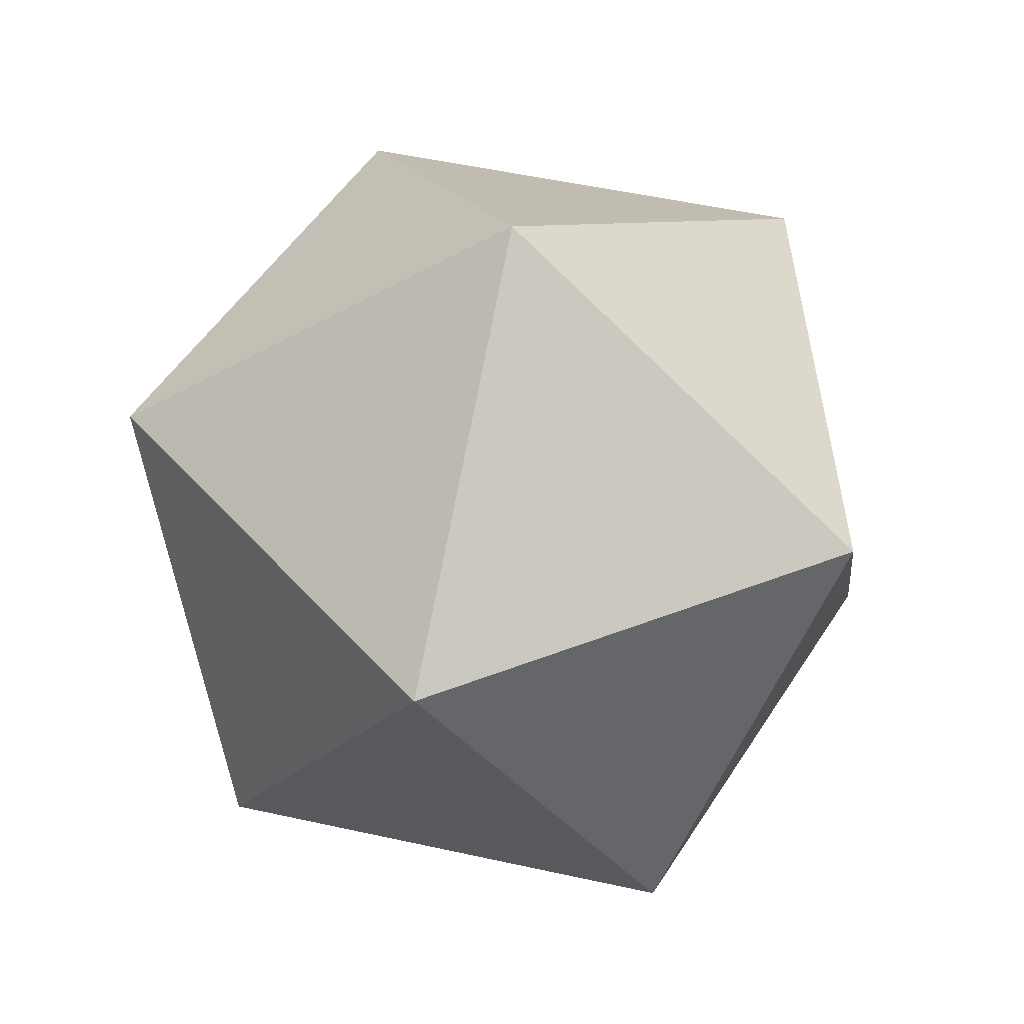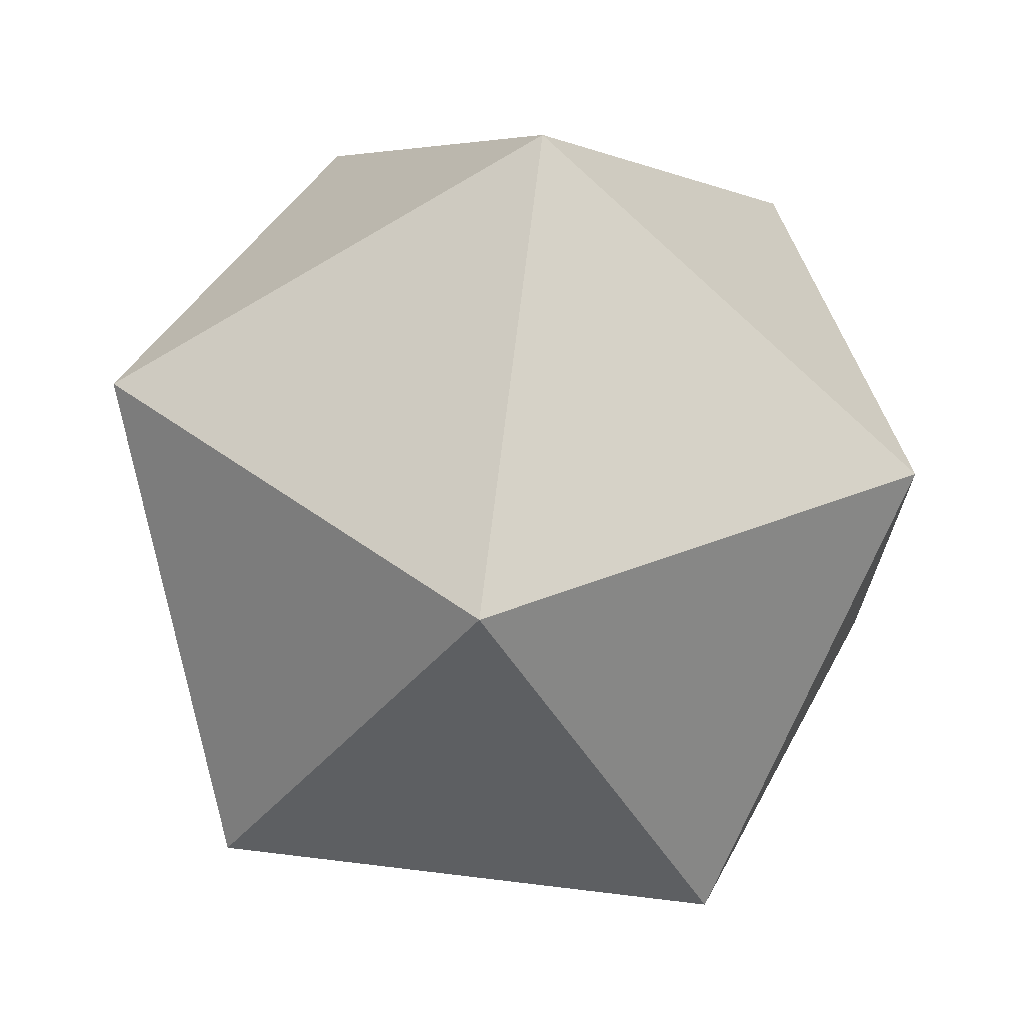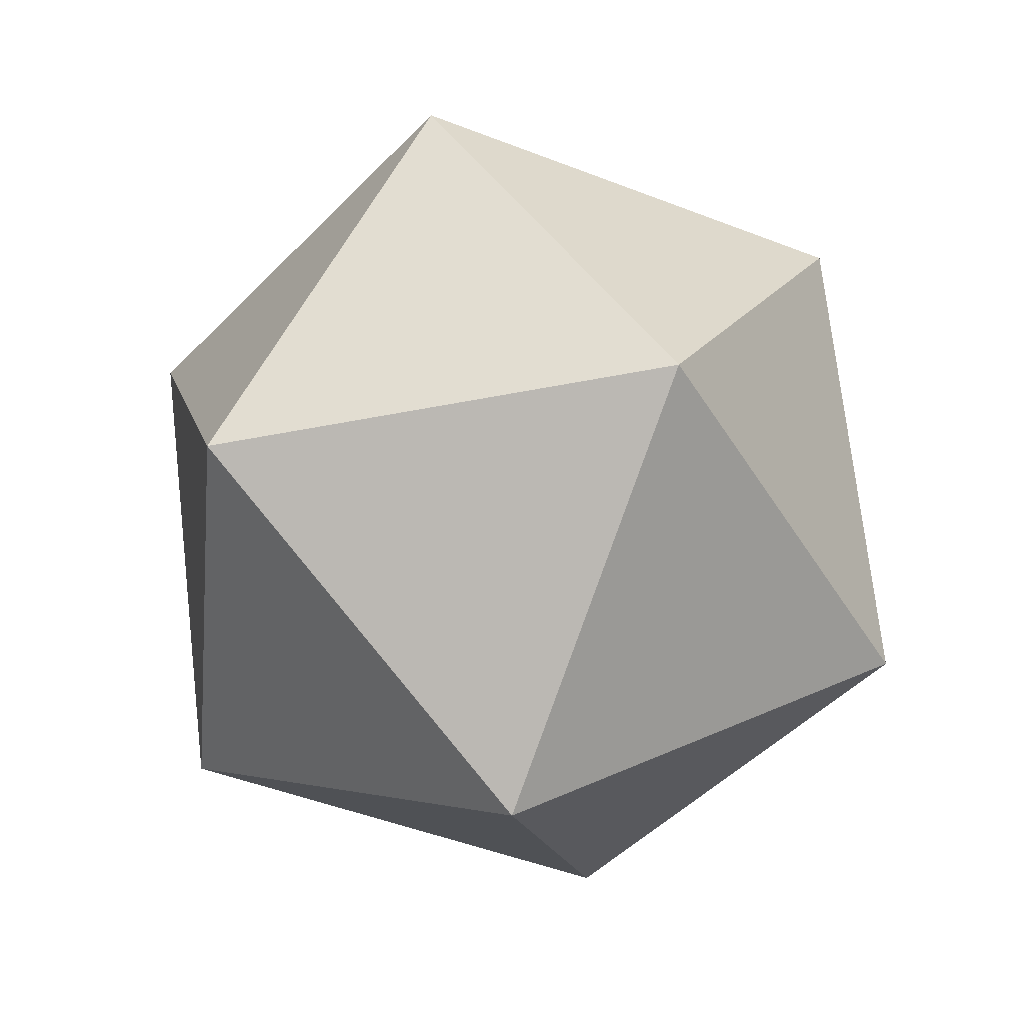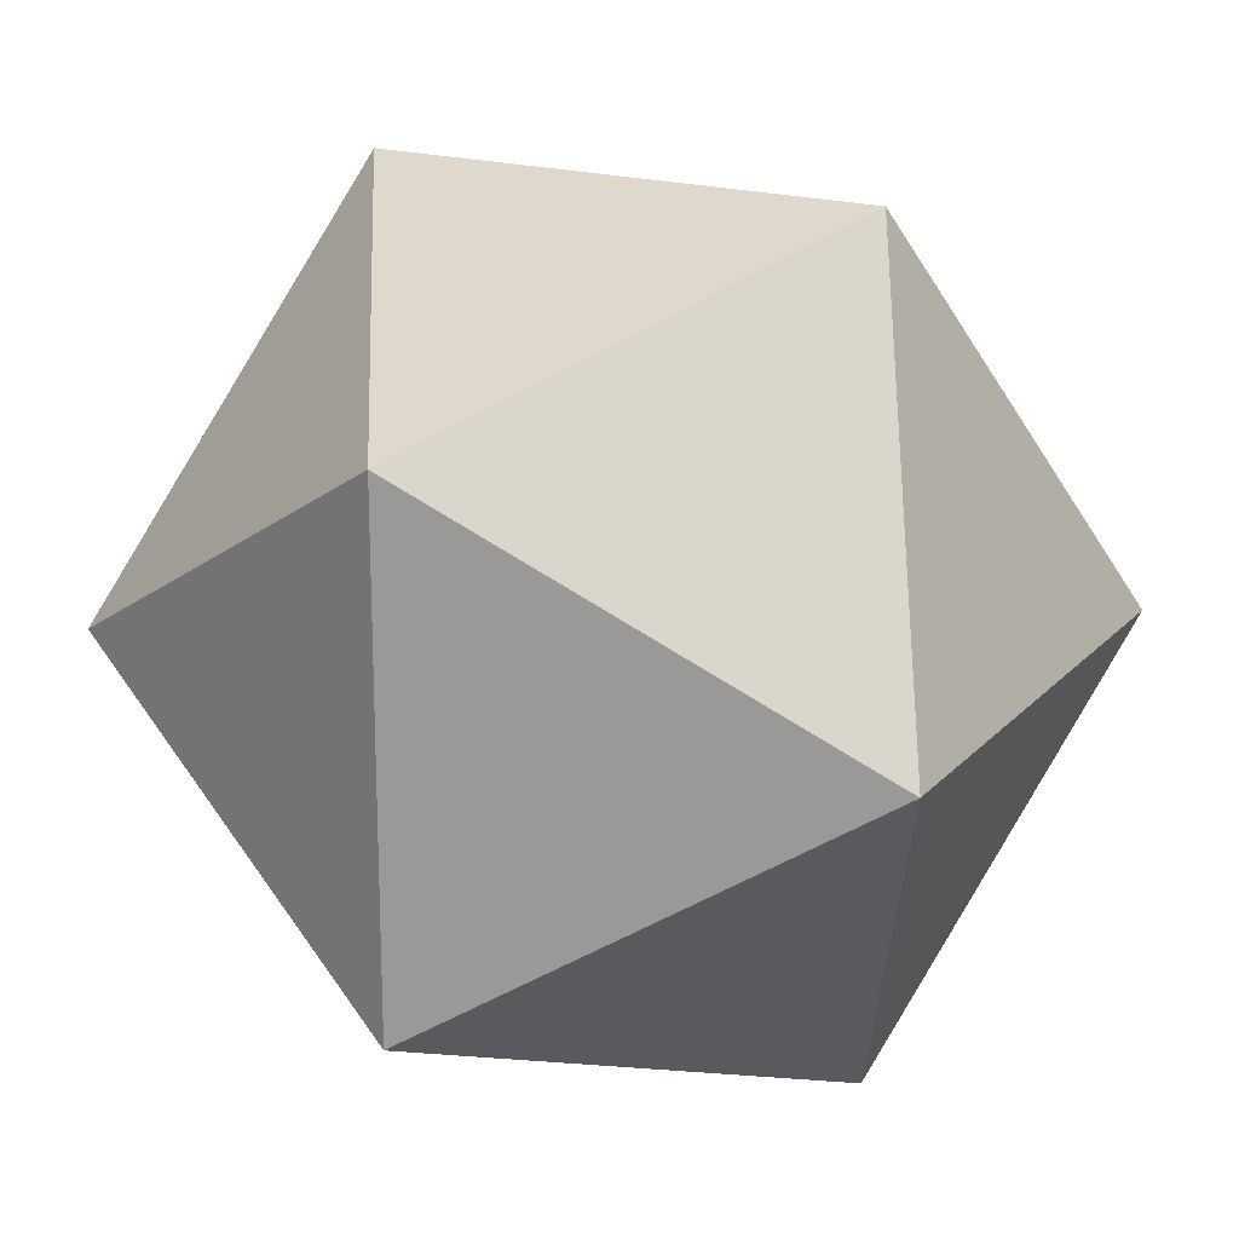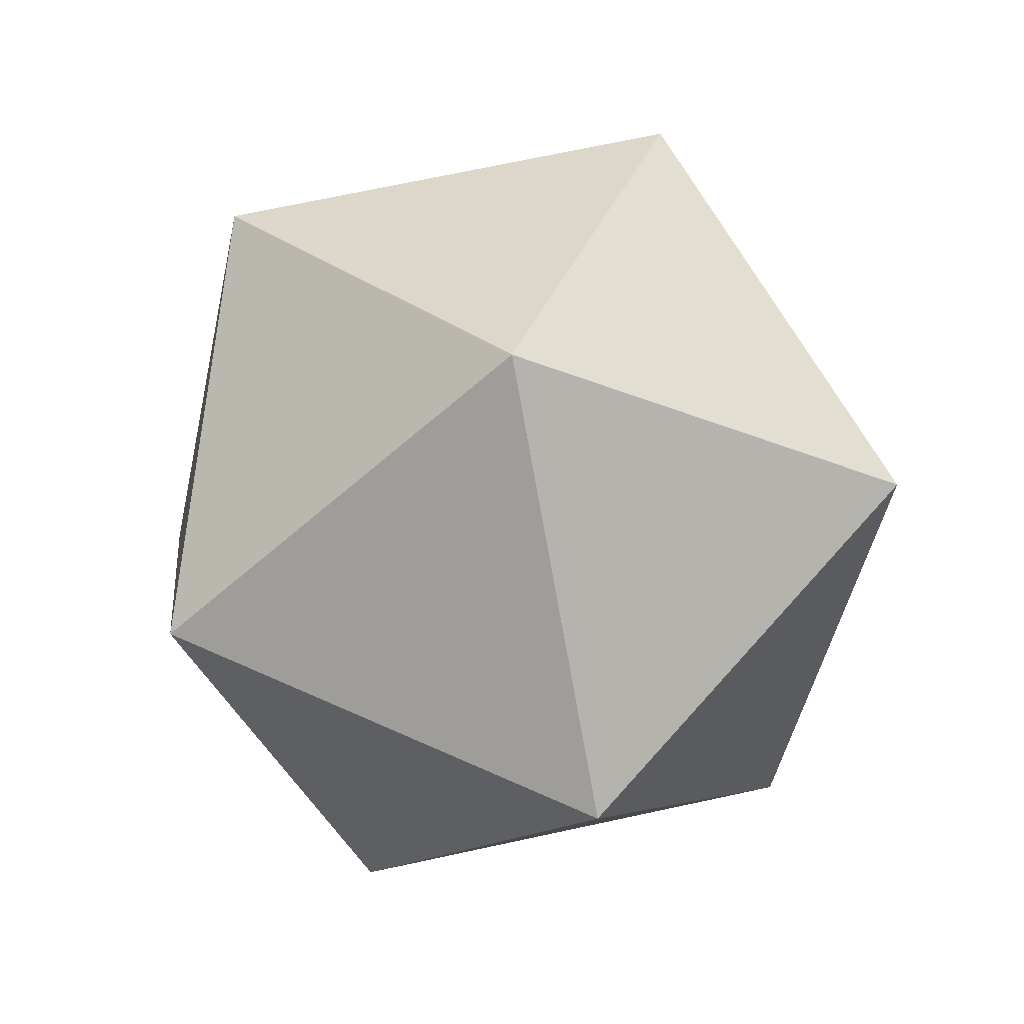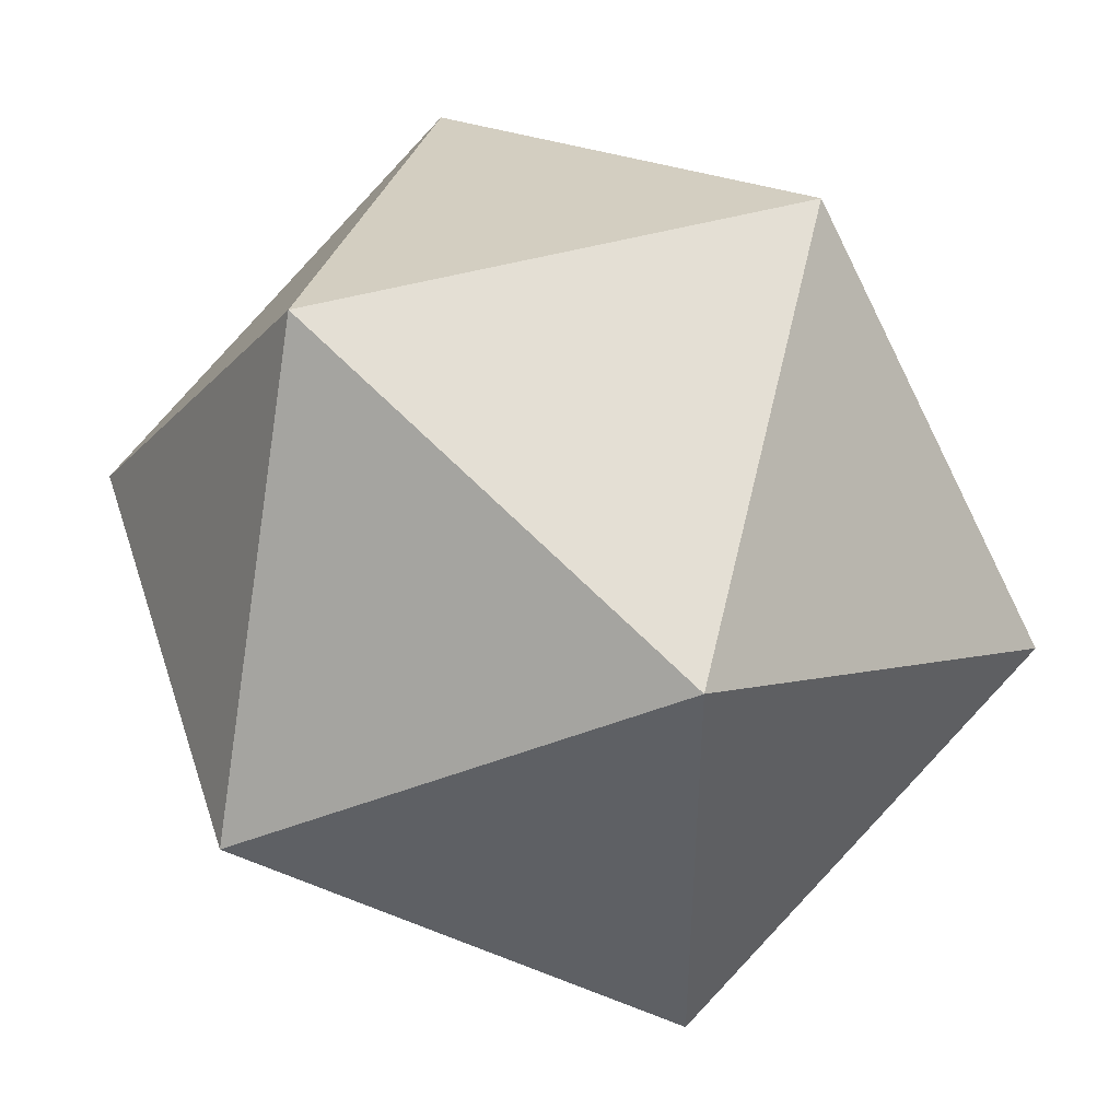
<metadata>
{"format":"obj","ext":"obj","renderer":"f3d","projection":"perspective","resolution":1024,"background":"white","views":[{"elev":51.6,"azim":103.5,"up":"+Z"},{"elev":70.5,"azim":-141.4,"up":"+Y"},{"elev":-48.3,"azim":102.5,"up":"+Z"},{"elev":19.7,"azim":150.4,"up":"+Y"},{"elev":70.6,"azim":5.8,"up":"+Z"},{"elev":47.2,"azim":-75.8,"up":"+Y"}]}
</metadata>
<code>
v 0 -0.01872 -3.144
v 2.275 1.634 -1.406
v -0.869 2.656 -1.406
v -2.812 -0.01872 -1.406
v -0.869 -2.693 -1.406
v 2.275 -1.672 -1.406
v 2.812 -0.01872 1.406
v 0.869 2.656 1.406
v -2.275 1.634 1.406
v -2.275 -1.672 1.406
v 0.869 -2.693 1.406
v 0 -0.01872 3.144
f 1 3 2
f 1 4 3
f 1 5 4
f 1 6 5
f 1 2 6
f 2 3 8
f 3 4 9
f 4 5 10
f 5 6 11
f 6 2 7
f 2 8 7
f 3 9 8
f 4 10 9
f 5 11 10
f 6 7 11
f 7 8 12
f 8 9 12
f 9 10 12
f 10 11 12
f 11 7 12

</code>
